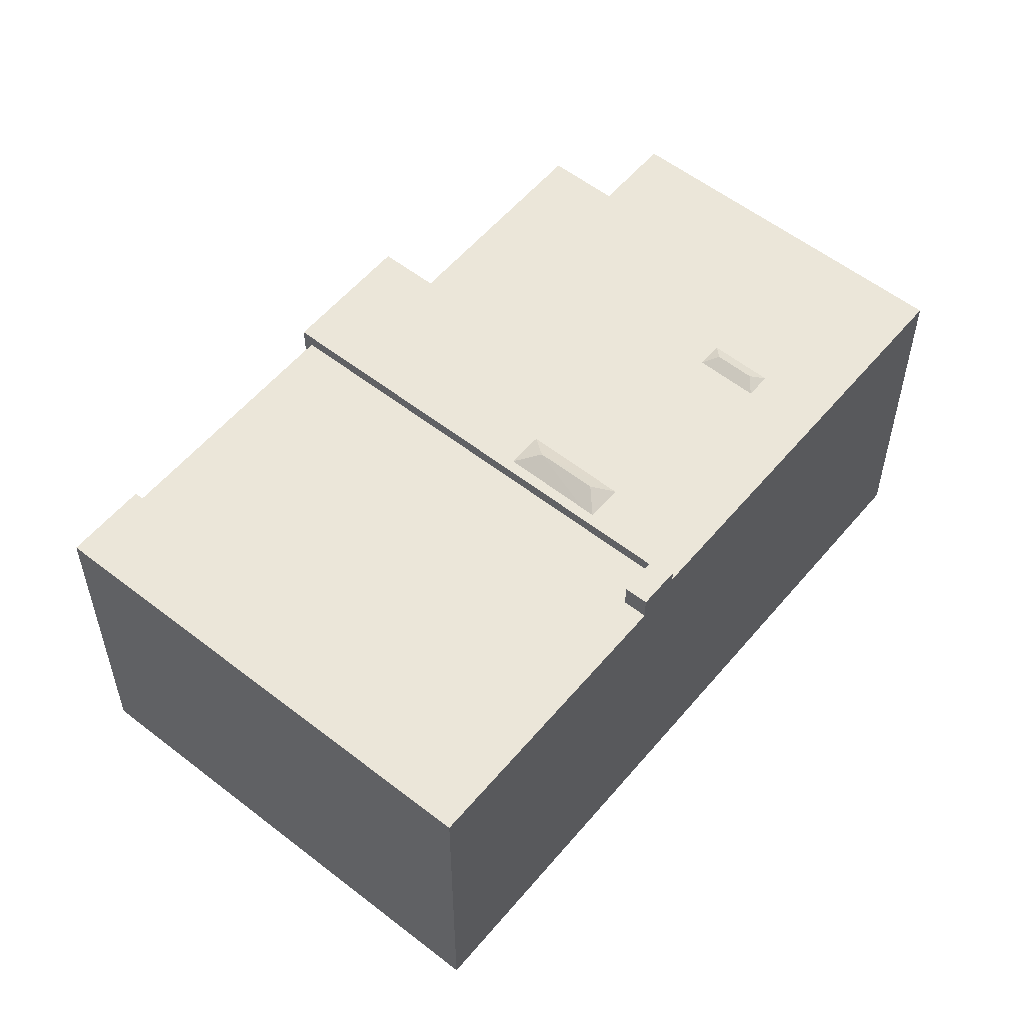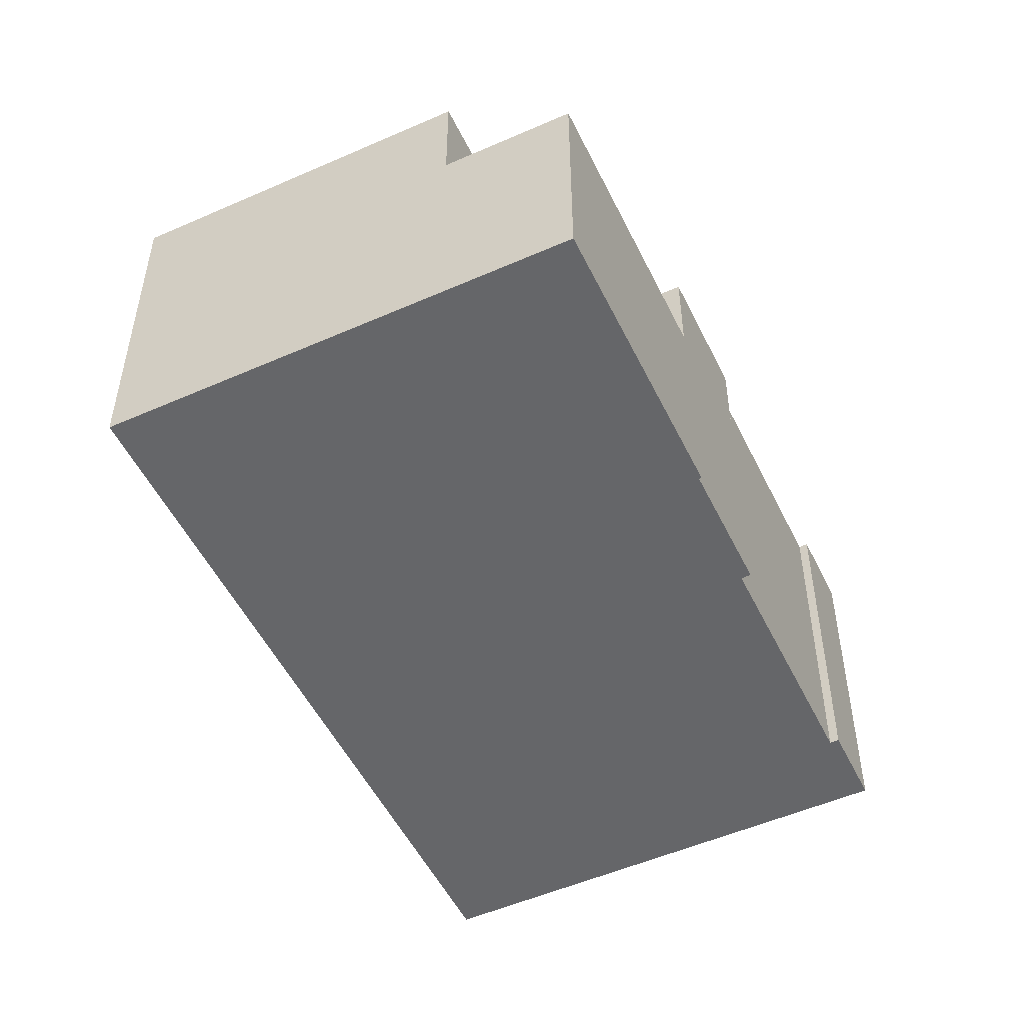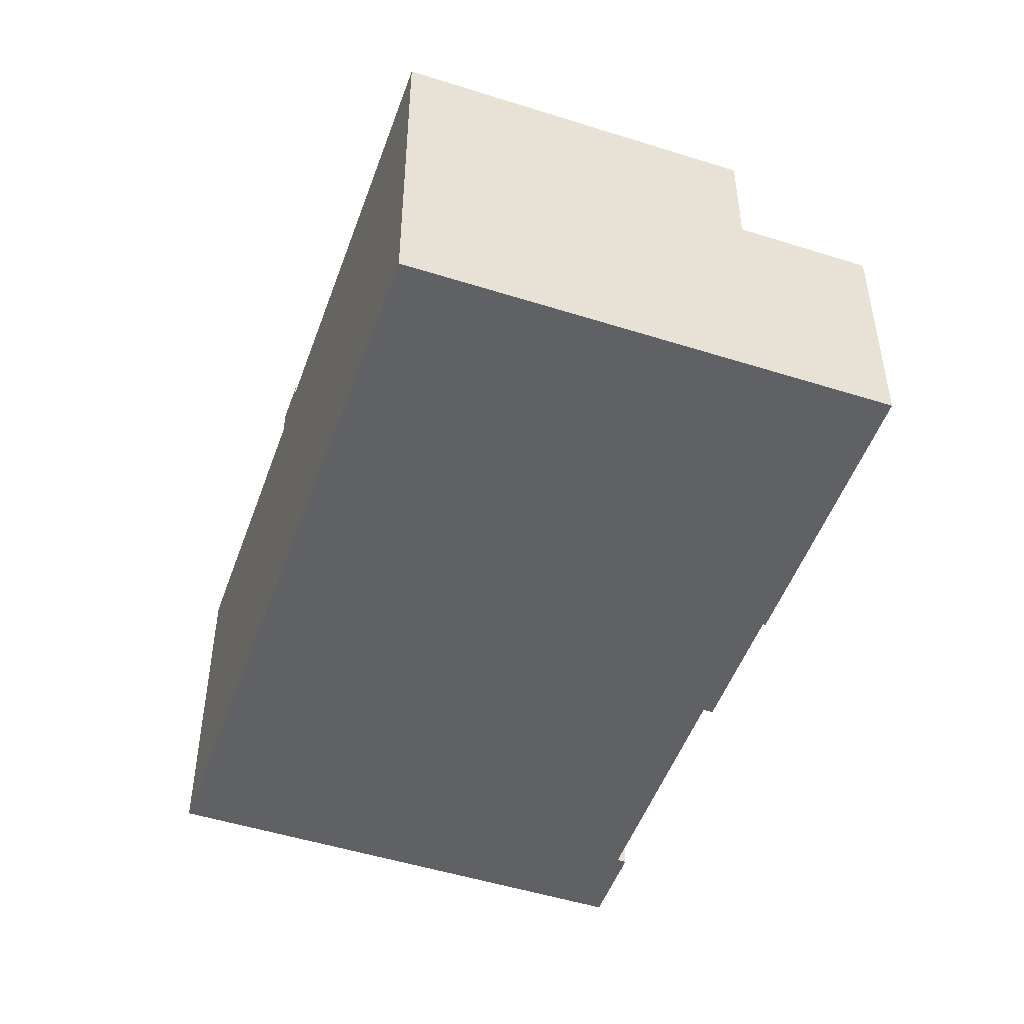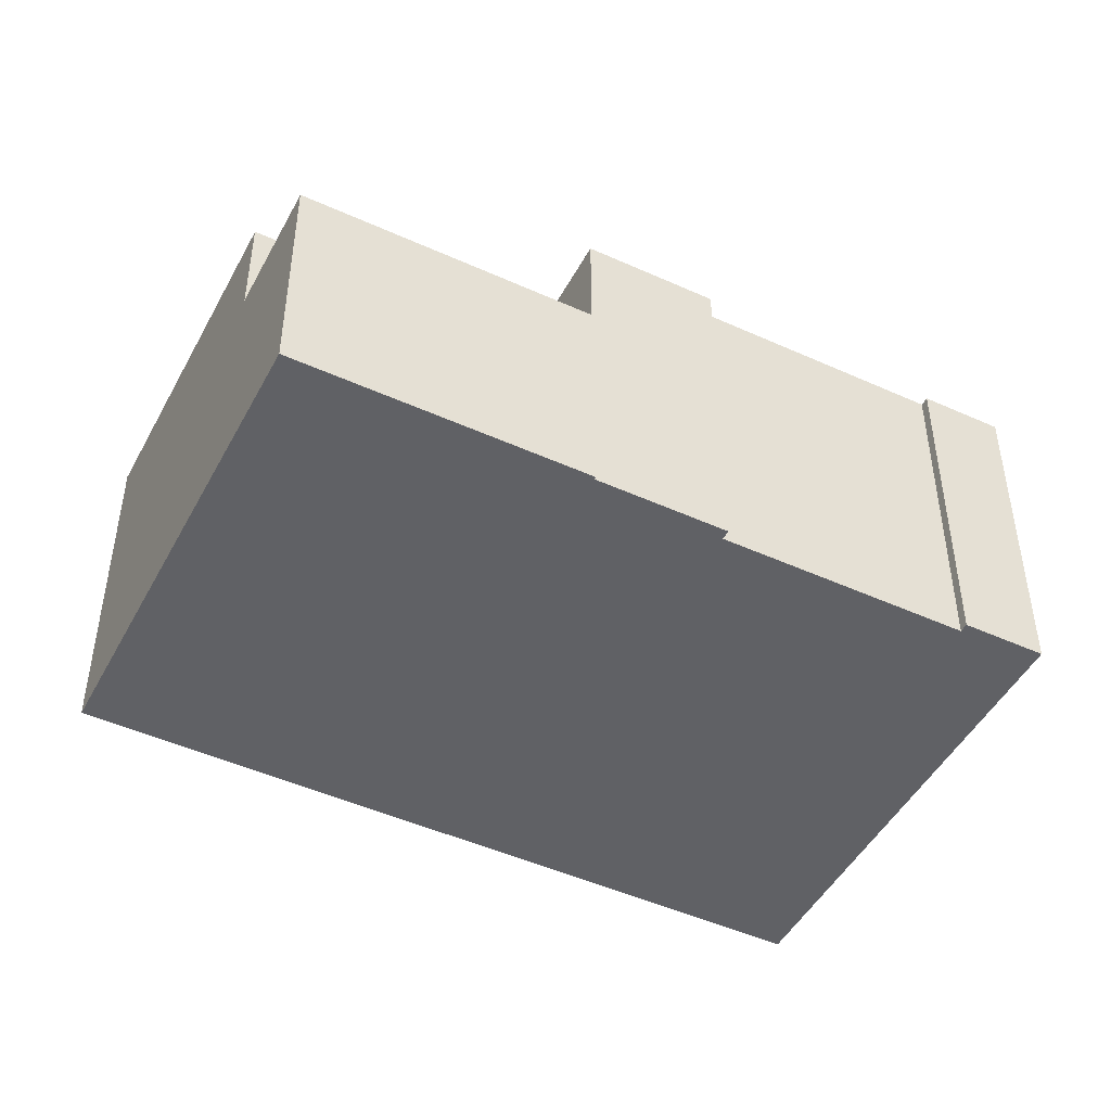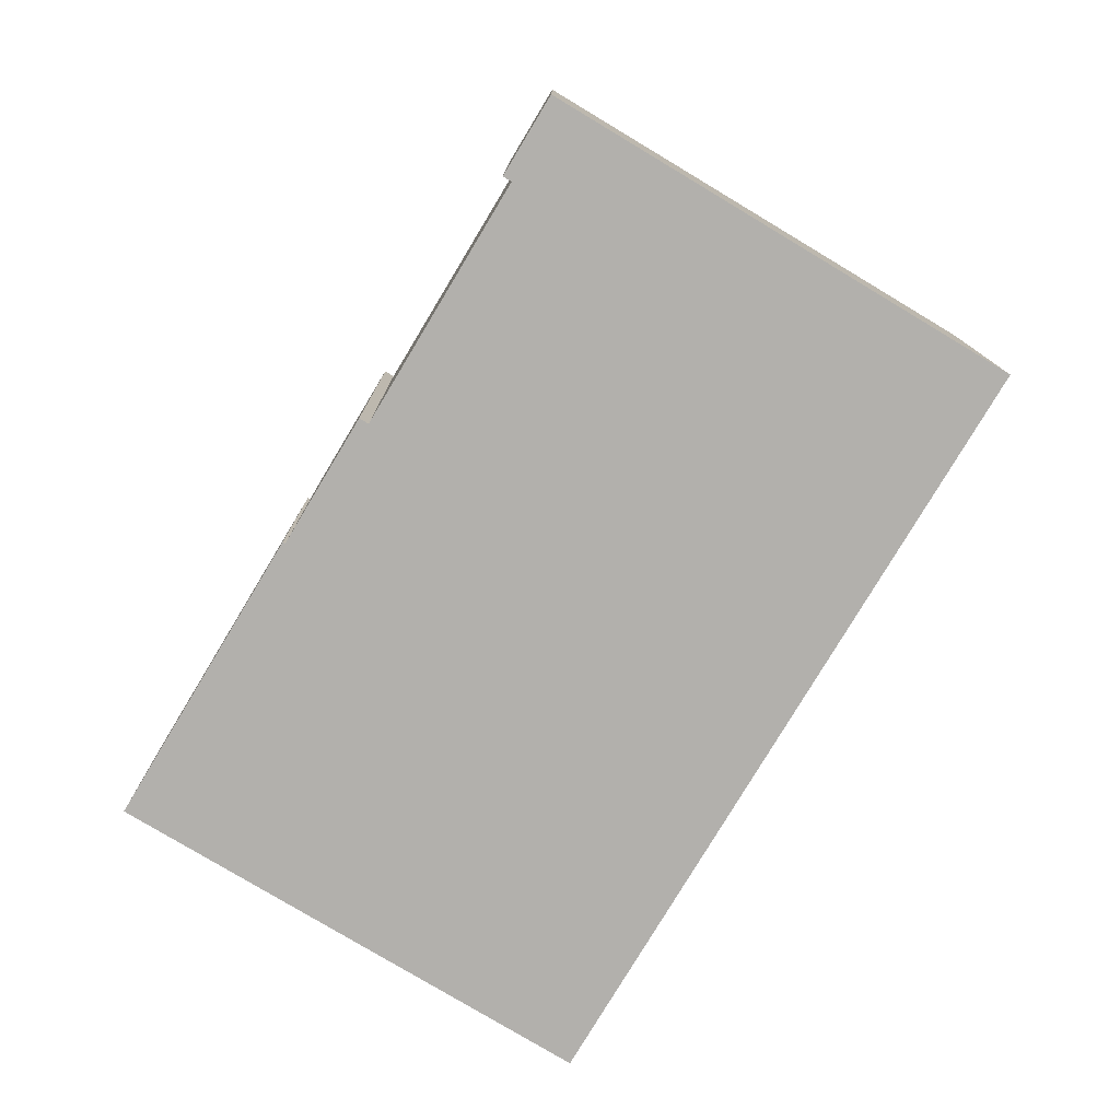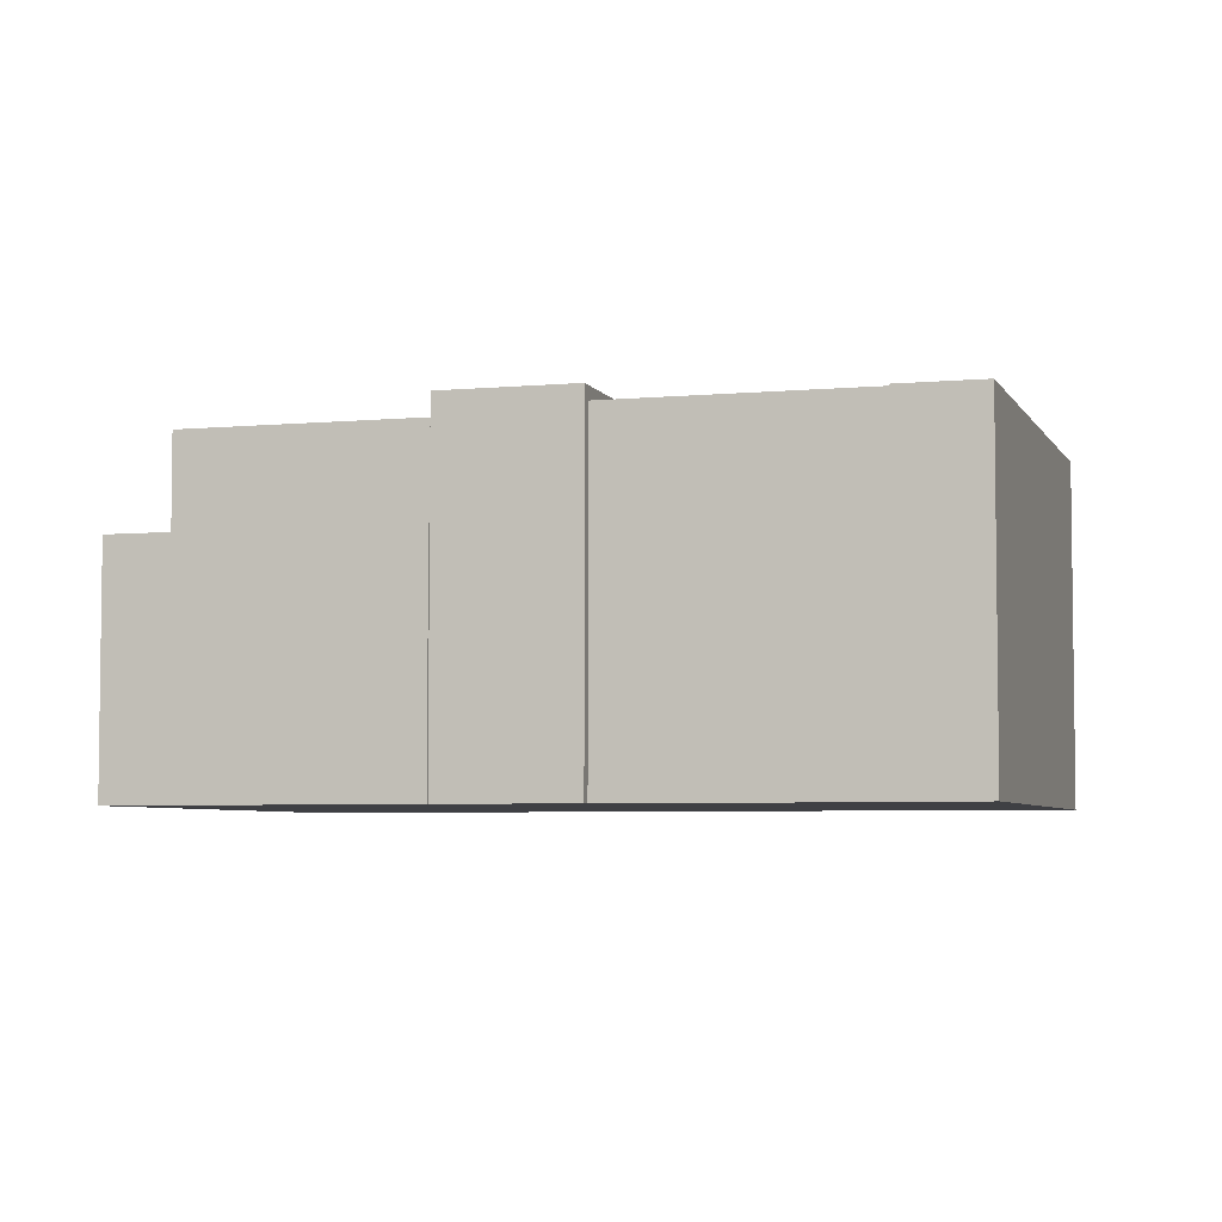
<metadata>
{"format":"obj","ext":"obj","renderer":"f3d","projection":"perspective","resolution":1024,"background":"white","views":[{"elev":56.0,"azim":-172.7,"up":"+Y"},{"elev":-51.8,"azim":-6.5,"up":"+Y"},{"elev":-49.7,"azim":-51.3,"up":"+Y"},{"elev":-47.4,"azim":30.9,"up":"+Y"},{"elev":-78.6,"azim":117.0,"up":"+Y"},{"elev":-5.0,"azim":74.6,"up":"+Y"}]}
</metadata>
<code>
v -4.499 5.537 -6.293
v -4.372 5.537 -6.213
v -1.749 5.537 -11.92
v -4.372 5.537 -6.213
v 7.8 5.537 2.581
v 12.04 5.537 -4.205
v -5.132 5.537 -4.998
v 7.8 5.537 2.581
v -4.372 5.537 -6.213
v -4.372 5.537 -6.213
v 12.04 5.537 -4.205
v -1.749 5.537 -11.92
v -5.132 5.537 -4.998
v 7.573 5.537 2.944
v 7.8 5.537 2.581
v -5.05 5.537 -6.638
v -4.499 5.537 -6.293
v -1.749 5.537 -11.92
v -1.749 5.537 -11.92
v 12.04 5.537 -4.205
v 0.1341 5.537 -14.93
v 0.1341 5.537 -14.93
v 12.04 5.537 -4.205
v 13.78 5.537 -6.403
v 12.04 5.537 -4.205
v 12.3 5.537 -4.044
v 13.78 5.537 -6.403
v 0.2691 2.268 15.42
v 5.195 2.268 6.748
v 1.78 2.268 4.613
v -3.502 2.268 13.06
v 0.2691 2.268 15.42
v 5.475 2.268 6.923
v 5.195 2.268 6.748
v 0.2691 2.268 15.42
v 5.552 2.268 6.971
v 5.475 2.268 6.923
v -5.668 6.352 -5.649
v -5.132 6.352 -4.998
v -4.372 6.352 -6.213
v -5.668 6.352 -5.649
v -4.372 6.352 -6.213
v -5.05 6.352 -6.638
v -5.81 6.352 -5.422
v -5.132 6.352 -4.998
v -5.668 6.352 -5.649
v -2.723 5.973 -1.649
v 1.78 5.973 4.613
v -0.7575 5.973 -0.3992
v -0.7575 5.973 -0.3992
v 1.78 5.973 4.613
v 7.573 5.973 2.944
v -5.132 5.973 -4.998
v -0.1014 5.973 -1.424
v 7.573 5.973 2.944
v -0.7575 5.973 -0.3992
v 7.573 5.973 2.944
v -0.1014 5.973 -1.424
v -5.132 5.973 -4.998
v -2.978 5.973 -3.245
v -2.64 5.973 -3.034
v -5.132 5.973 -4.998
v -2.64 5.973 -3.034
v -0.1014 5.973 -1.424
v -5.132 5.973 -4.998
v -3.397 5.973 -2.586
v -2.978 5.973 -3.245
v -13.3 5.973 6.568
v -5.132 5.973 -4.998
v -5.81 5.973 -5.422
v -13.47 5.973 6.832
v -3.502 5.973 13.06
v -13.3 5.973 6.568
v 5.475 5.973 6.923
v 7.853 5.973 3.119
v 7.573 5.973 2.944
v 5.195 5.973 6.748
v -13.3 5.973 6.568
v -3.502 5.973 13.06
v 1.78 5.973 4.613
v 1.78 5.973 4.613
v 5.195 5.973 6.748
v 7.573 5.973 2.944
v -13.3 5.973 6.568
v -6.514 5.973 4.272
v -7.031 5.973 3.938
v -13.3 5.973 6.568
v 1.78 5.973 4.613
v -6.514 5.973 4.272
v -13.3 5.973 6.568
v -7.031 5.973 3.938
v -8.271 5.973 3.143
v -7.816 5.973 2.433
v -6.567 5.973 3.231
v -2.723 5.973 -1.649
v -13.3 5.973 6.568
v -8.271 5.973 3.143
v -7.816 5.973 2.433
v -13.3 5.973 6.568
v -7.816 5.973 2.433
v -5.132 5.973 -4.998
v -6.055 5.973 3.562
v 1.78 5.973 4.613
v -2.723 5.973 -1.649
v -6.514 5.973 4.272
v 1.78 5.973 4.613
v -6.055 5.973 3.562
v -7.816 5.973 2.433
v -2.723 5.973 -1.649
v -3.291 5.973 -2.01
v -7.816 5.973 2.433
v -3.291 5.973 -2.01
v -3.629 5.973 -2.221
v -5.132 5.973 -4.998
v -3.629 5.973 -2.221
v -3.397 5.973 -2.586
v -7.816 5.973 2.433
v -3.629 5.973 -2.221
v -5.132 5.973 -4.998
v -6.567 5.973 3.231
v -6.055 5.973 3.562
v -2.723 5.973 -1.649
v -6.621 6.174 3.726
v -6.514 5.973 4.272
v -6.055 5.973 3.562
v -7.816 5.973 2.433
v -7.718 6.174 3.018
v -6.567 5.973 3.231
v -7.718 6.174 3.018
v -6.621 6.174 3.726
v -6.567 5.973 3.231
v -6.621 6.174 3.726
v -6.055 5.973 3.562
v -6.567 5.973 3.231
v -7.718 6.174 3.018
v -7.031 5.973 3.938
v -6.514 5.973 4.272
v -7.718 6.174 3.018
v -6.514 5.973 4.272
v -6.621 6.174 3.726
v -8.271 5.973 3.143
v -7.031 5.973 3.938
v -7.718 6.174 3.018
v -8.271 5.973 3.143
v -7.718 6.174 3.018
v -7.816 5.973 2.433
v -1.048 6.319 -1.266
v -0.7575 5.973 -0.3992
v -0.1014 5.973 -1.424
v -3.291 5.973 -2.01
v -2.723 5.973 -1.649
v -1.048 6.319 -1.266
v -2.723 5.973 -1.649
v -0.7575 5.973 -0.3992
v -1.048 6.319 -1.266
v -3.291 5.973 -2.01
v -1.048 6.319 -1.266
v -2.797 6.318 -2.359
v -3.629 5.973 -2.221
v -3.291 5.973 -2.01
v -2.797 6.318 -2.359
v -2.978 5.973 -3.245
v -2.797 6.318 -2.359
v -2.64 5.973 -3.034
v -2.797 6.318 -2.359
v -1.048 6.319 -1.266
v -2.64 5.973 -3.034
v -2.64 5.973 -3.034
v -1.048 6.319 -1.266
v -0.1014 5.973 -1.424
v -3.629 5.973 -2.221
v -2.797 6.318 -2.359
v -3.397 5.973 -2.586
v -3.397 5.973 -2.586
v -2.797 6.318 -2.359
v -2.978 5.973 -3.245
v 7.573 -5.502 2.944
v 7.8 -5.502 2.581
v 7.8 5.537 2.581
v 7.573 5.537 2.944
v 7.8 -5.502 2.581
v 12.04 -5.502 -4.205
v 12.04 5.537 -4.205
v 7.8 5.537 2.581
v 12.04 -5.502 -4.205
v 12.3 -5.502 -4.044
v 12.3 5.537 -4.044
v 12.04 5.537 -4.205
v 13.04 -5.502 -5.224
v 13.78 -5.502 -6.403
v 13.78 5.537 -6.403
v 12.3 5.537 -4.044
v 12.3 -5.502 -4.044
v 13.04 -5.502 -5.224
v 12.3 5.537 -4.044
v 13.04 -5.502 -5.224
v 13.78 5.537 -6.403
v 0.1341 5.537 -14.93
v 13.78 5.537 -6.403
v 13.78 -5.502 -6.403
v 0.1341 -5.502 -14.93
v -1.749 5.537 -11.92
v 0.1341 5.537 -14.93
v 0.1341 -5.502 -14.93
v -1.749 -5.502 -11.92
v -5.05 5.537 -6.638
v -1.749 5.537 -11.92
v -1.749 -5.502 -11.92
v -5.05 -5.502 -6.638
v -5.668 5.537 -5.649
v -5.05 5.537 -6.638
v -5.05 -5.502 -6.638
v -5.668 -5.502 -5.649
v -5.81 5.537 -5.422
v -5.668 5.537 -5.649
v -5.668 -5.502 -5.649
v -5.81 -5.502 -5.422
v -13.3 5.973 6.568
v -9.557 -5.502 0.5728
v -13.3 -5.502 6.568
v -13.3 5.973 6.568
v -5.81 5.973 -5.422
v -9.557 -5.502 0.5728
v -9.557 -5.502 0.5728
v -5.81 5.973 -5.422
v -5.81 5.537 -5.422
v -9.557 -5.502 0.5728
v -5.81 5.537 -5.422
v -5.81 -5.502 -5.422
v -13.47 5.973 6.832
v -13.3 5.973 6.568
v -13.3 -5.502 6.568
v -13.47 -5.502 6.832
v -5.668 6.352 -5.649
v -5.05 6.352 -6.638
v -5.05 5.537 -6.638
v -5.668 5.537 -5.649
v -5.81 6.352 -5.422
v -5.668 6.352 -5.649
v -5.81 5.973 -5.422
v -5.81 5.973 -5.422
v -5.668 5.537 -5.649
v -5.81 5.537 -5.422
v -5.81 5.973 -5.422
v -5.668 6.352 -5.649
v -5.668 5.537 -5.649
v -3.502 -5.502 13.06
v 0.2691 -5.502 15.42
v 0.2691 2.268 15.42
v -3.502 2.268 13.06
v -13.47 5.973 6.832
v -3.502 2.268 13.06
v -3.502 5.973 13.06
v -13.47 -5.502 6.832
v -3.502 -5.502 13.06
v -3.502 2.268 13.06
v -13.47 5.973 6.832
v 0.2691 -5.502 15.42
v 5.552 -5.502 6.971
v 5.552 2.268 6.971
v 0.2691 2.268 15.42
v 5.475 2.268 6.923
v 5.552 2.268 6.971
v 5.552 -5.502 6.971
v 5.475 -5.502 6.923
v -5.81 5.973 -5.422
v -5.132 5.973 -4.998
v -5.132 6.352 -4.998
v -5.81 6.352 -5.422
v 5.475 -5.502 6.923
v 7.853 -5.502 3.119
v 7.853 5.973 3.119
v 5.475 2.268 6.923
v 5.475 5.973 6.923
v 5.475 2.268 6.923
v 7.853 5.973 3.119
v 7.573 5.973 2.944
v 7.853 5.973 3.119
v 7.573 5.537 2.944
v 7.573 5.537 2.944
v 7.853 5.973 3.119
v 7.853 -5.502 3.119
v 7.573 -5.502 2.944
v -5.132 5.973 -4.998
v 7.573 5.973 2.944
v 7.573 5.537 2.944
v -5.132 5.537 -4.998
v -3.502 2.268 13.06
v 1.78 2.268 4.613
v 1.78 5.973 4.613
v -3.502 5.973 13.06
v 1.78 2.268 4.613
v 5.195 2.268 6.748
v 5.195 5.973 6.748
v 1.78 5.973 4.613
v 5.195 2.268 6.748
v 5.475 2.268 6.923
v 5.475 5.973 6.923
v 5.195 5.973 6.748
v -5.132 5.537 -4.998
v -4.372 5.537 -6.213
v -4.372 6.352 -6.213
v -5.132 5.973 -4.998
v -5.132 6.352 -4.998
v -5.132 5.973 -4.998
v -4.372 6.352 -6.213
v -5.05 6.352 -6.638
v -4.372 6.352 -6.213
v -4.499 5.537 -6.293
v -5.05 5.537 -6.638
v -4.499 5.537 -6.293
v -4.372 6.352 -6.213
v -4.372 5.537 -6.213
v -3.502 -5.502 13.06
v -13.47 -5.502 6.832
v -13.3 -5.502 6.568
v -9.557 -5.502 0.5728
v -5.81 -5.502 -5.422
v -5.668 -5.502 -5.649
v -5.05 -5.502 -6.638
v -1.749 -5.502 -11.92
v 0.1341 -5.502 -14.93
v 13.78 -5.502 -6.403
v 13.04 -5.502 -5.224
v 12.3 -5.502 -4.044
v 12.04 -5.502 -4.205
v 7.8 -5.502 2.581
v 7.573 -5.502 2.944
v 7.853 -5.502 3.119
v 5.475 -5.502 6.923
v 5.552 -5.502 6.971
v 0.2691 -5.502 15.42
g CDNNDG02_0003850
f 1 2 3
f 4 5 6
f 7 8 9
f 10 11 12
f 13 14 15
f 16 17 18
f 19 20 21
f 22 23 24
f 25 26 27
f 29 30 31
f 28 29 31
f 32 33 34
f 35 36 37
f 38 39 40
f 41 42 43
f 44 45 46
f 47 48 49
f 50 51 52
f 53 54 55
f 56 57 58
f 59 60 61
f 62 63 64
f 65 66 67
f 68 69 70
f 71 72 73
f 77 74 76
f 75 76 74
f 78 79 80
f 81 82 83
f 84 85 86
f 87 88 89
f 90 91 92
f 93 94 95
f 96 97 98
f 99 100 101
f 102 103 104
f 105 106 107
f 108 109 110
f 111 112 113
f 114 115 116
f 117 118 119
f 120 121 122
f 123 124 125
f 126 127 128
f 129 130 131
f 132 133 134
f 135 136 137
f 138 139 140
f 141 142 143
f 144 145 146
f 147 148 149
f 150 151 152
f 153 154 155
f 156 157 158
f 159 160 161
f 162 163 164
f 165 166 167
f 168 169 170
f 171 172 173
f 174 175 176
f 178 179 177
f 177 179 180
f 184 181 182
f 182 183 184
f 186 187 188
f 188 185 186
f 189 190 191
f 192 193 194
f 195 196 197
f 201 198 200
f 199 200 198
f 202 204 205
f 202 203 204
f 209 206 207
f 208 209 207
f 210 212 213
f 210 211 212
f 214 216 217
f 214 215 216
f 218 219 220
f 221 222 223
f 224 225 226
f 227 228 229
f 230 232 233
f 230 231 232
f 234 236 237
f 234 235 236
f 238 239 240
f 241 242 243
f 244 245 246
f 247 249 250
f 249 247 248
f 251 252 253
f 257 254 256
f 256 254 255
f 258 260 261
f 258 259 260
f 264 262 263
f 262 264 265
f 266 268 269
f 266 267 268
f 271 272 273
f 270 271 273
f 274 275 276
f 277 278 279
f 280 282 283
f 280 281 282
f 287 284 286
f 285 286 284
f 289 290 291
f 288 289 291
f 292 294 295
f 294 292 293
f 296 298 299
f 298 296 297
f 301 302 303
f 300 301 303
f 304 305 306
f 307 309 310
f 307 308 309
f 311 312 313
f 330 331 332
f 314 330 332
f 328 329 330
f 314 315 316
f 314 316 317
f 314 317 330
f 320 326 327
f 318 330 317
f 319 328 318
f 320 327 319
f 321 322 326
f 318 328 330
f 322 323 326
f 323 324 326
f 324 325 326
f 320 321 326
f 319 327 328

</code>
